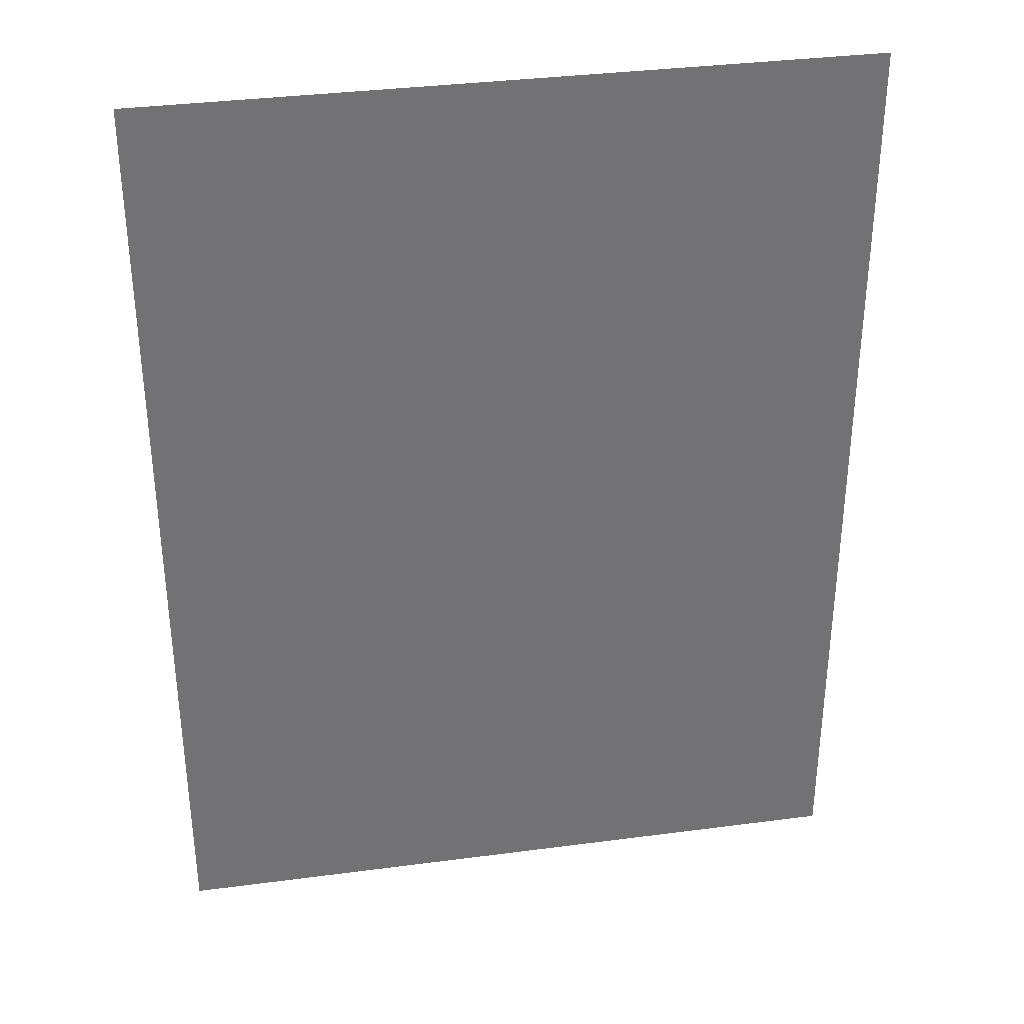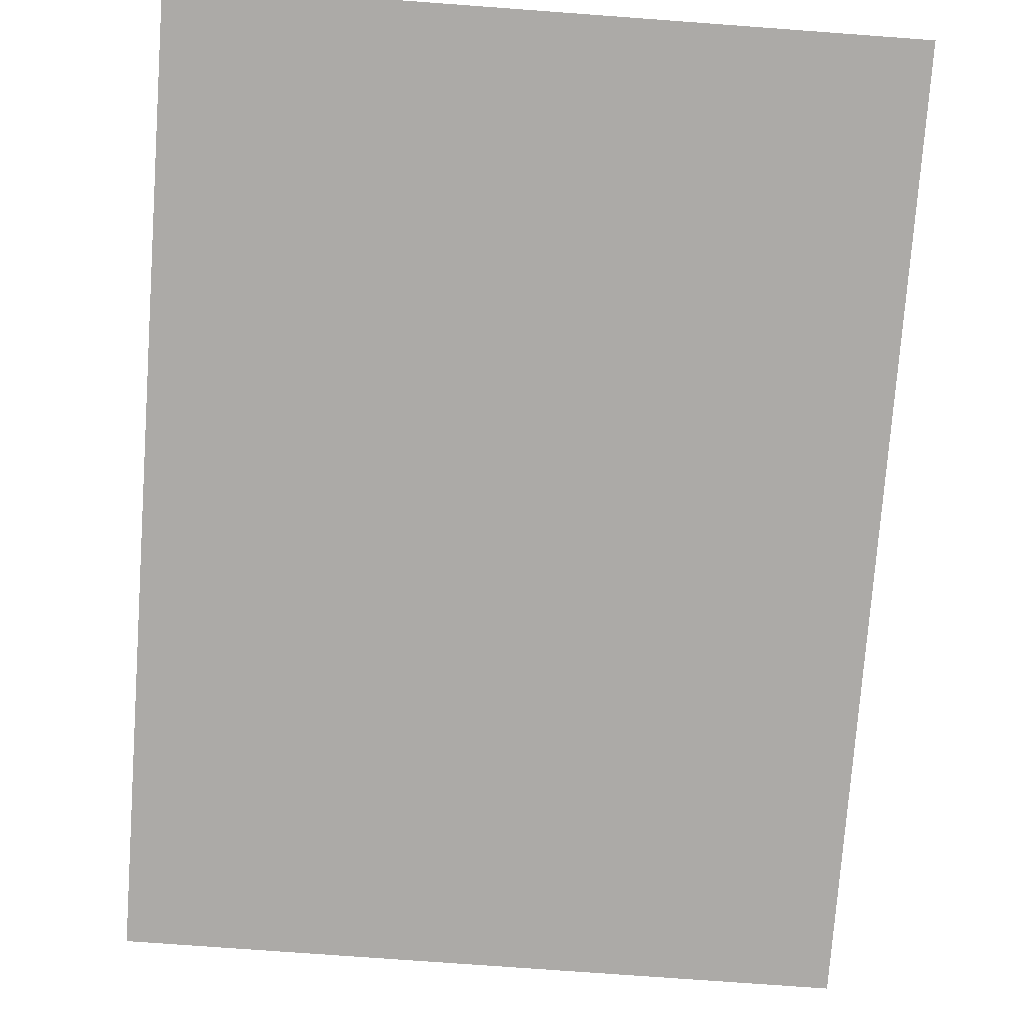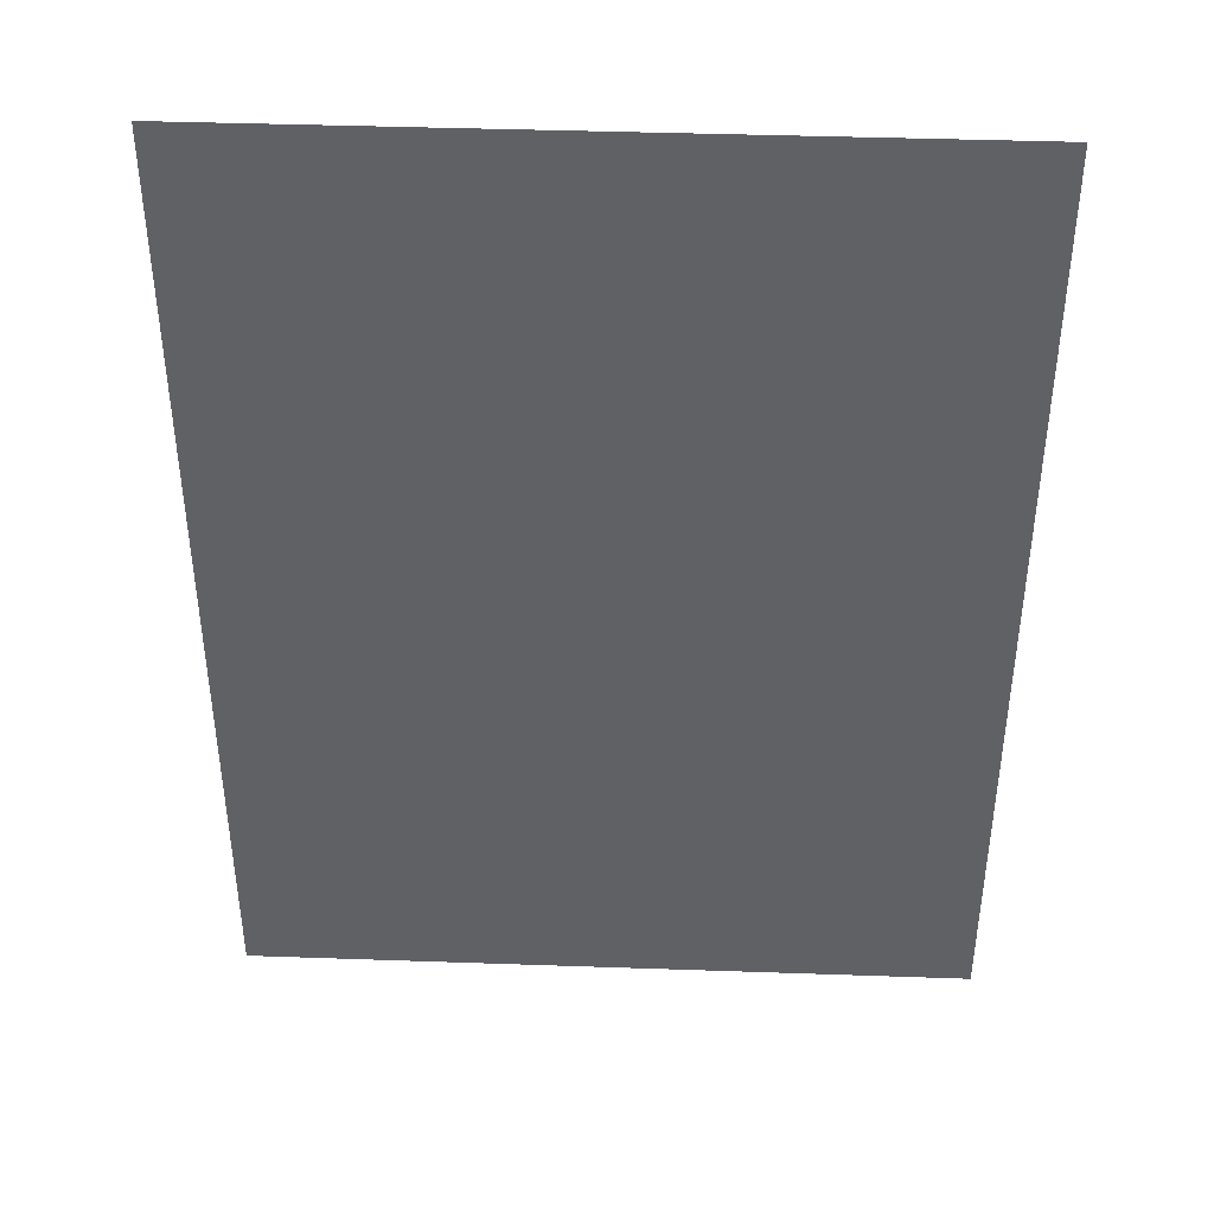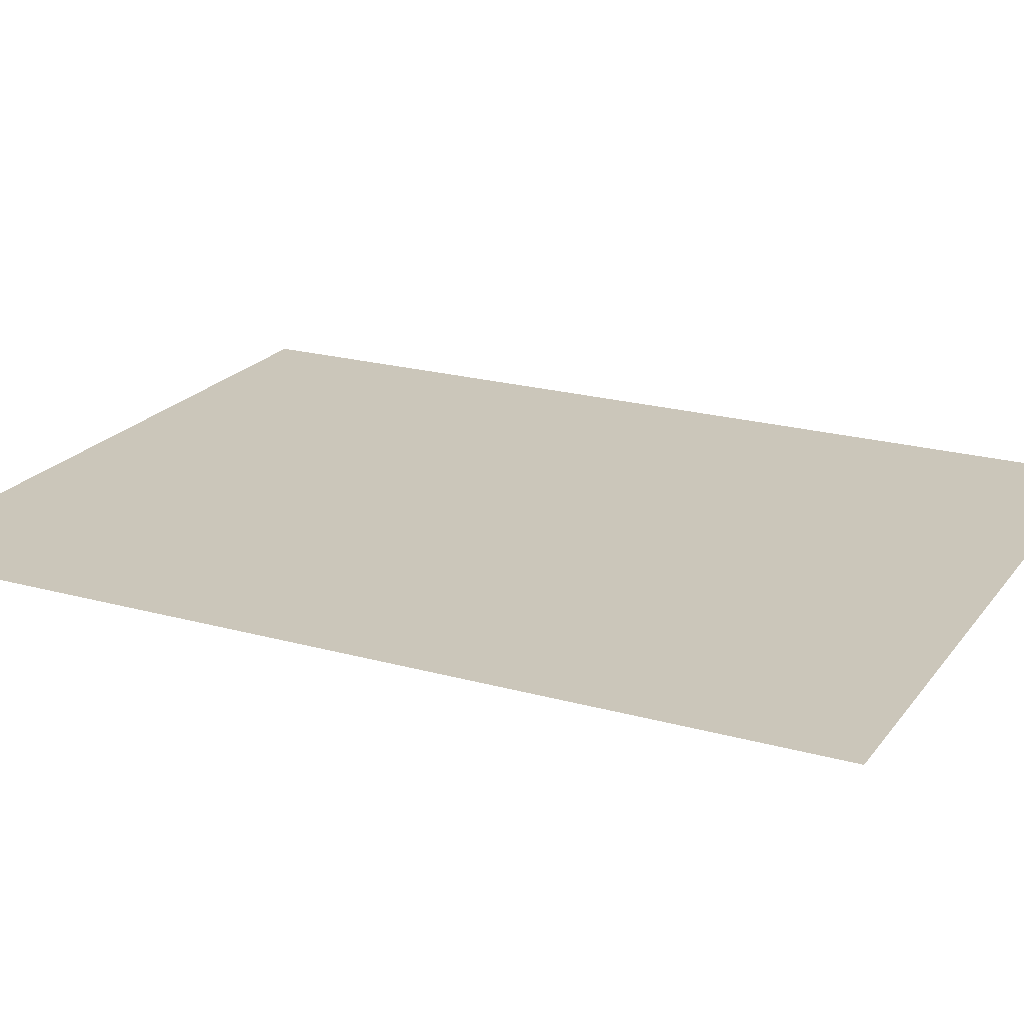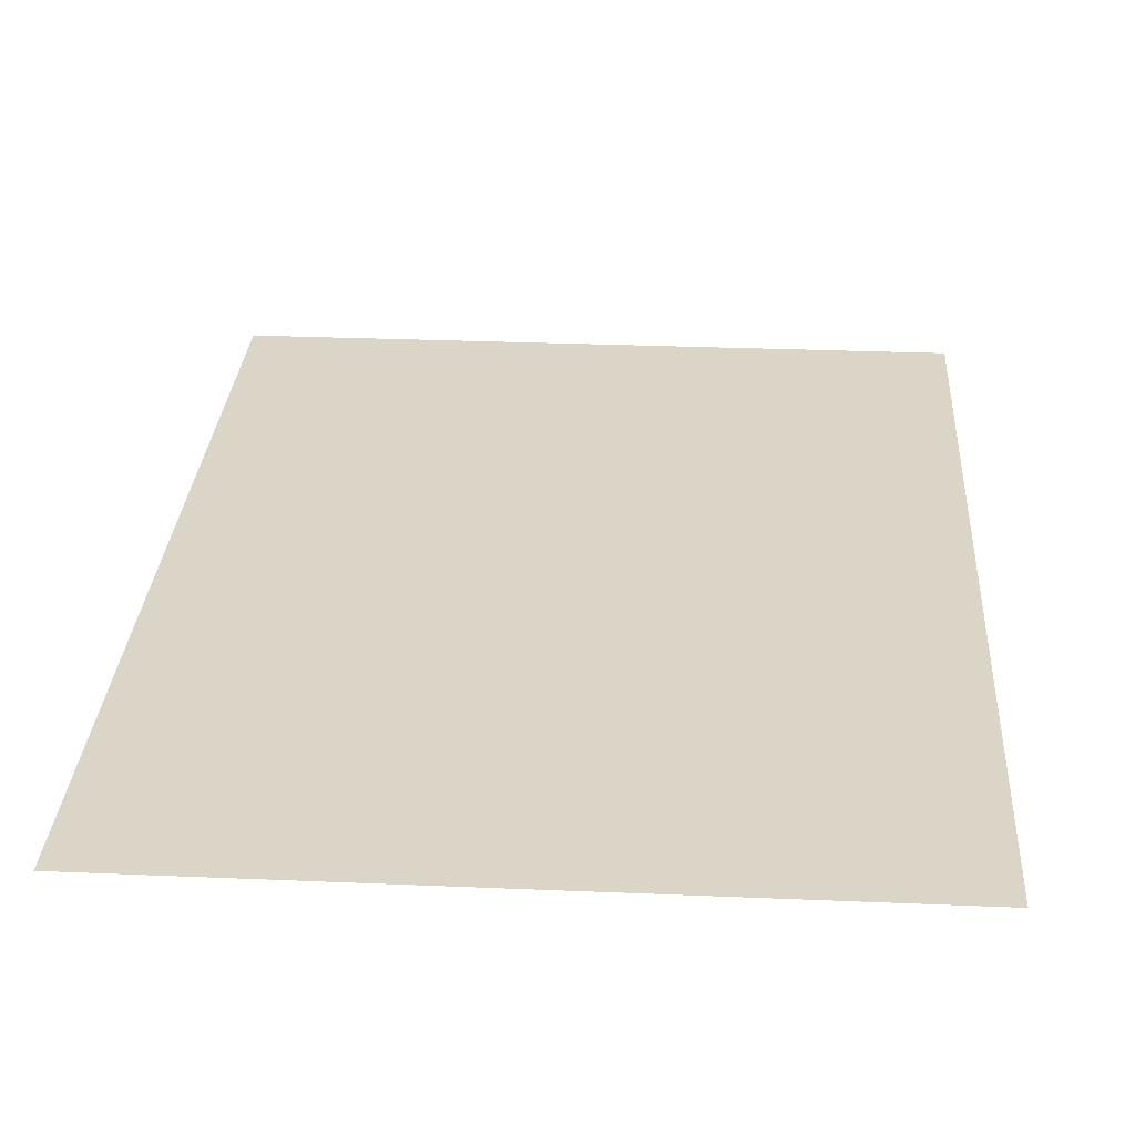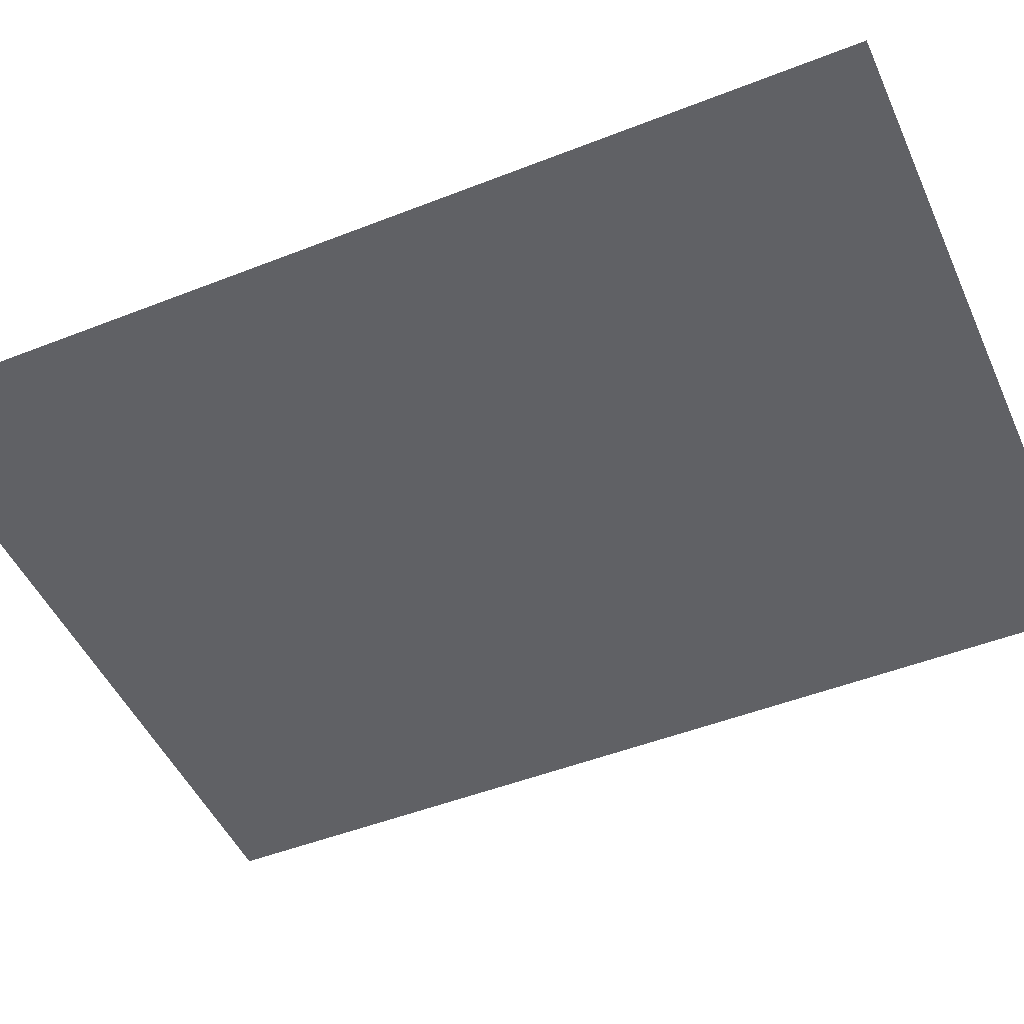
<metadata>
{"format":"obj","ext":"obj","renderer":"f3d","projection":"perspective","resolution":1024,"background":"white","views":[{"elev":34.8,"azim":-10.0,"up":"+Z"},{"elev":-76.0,"azim":-4.2,"up":"+Y"},{"elev":41.8,"azim":-177.6,"up":"+Z"},{"elev":21.2,"azim":-63.6,"up":"+Y"},{"elev":29.0,"azim":-176.4,"up":"+Y"},{"elev":-48.6,"azim":-66.3,"up":"+Y"}]}
</metadata>
<code>
g pb_Mesh402456
v 1.907e-06 -2.086e-06 0
v -1.967e-06 -2.205e-06 15
v -18 6.616e-06 0
v -18 6.497e-06 15
v -1.967e-06 -2.205e-06 15
v -1.967e-06 -2.205e-06 15
v -18 6.497e-06 15
v -1.967e-06 -2.205e-06 15
v -18 6.497e-06 15
v -18 6.497e-06 15
v -18 0.0001057 -9
v 1.848e-06 9.698e-05 -9
g pb_Mesh402456_0
f 3 2 1
f 3 4 2
f 7 6 5
f 10 9 8
f 3 1 11
f 1 12 11

</code>
